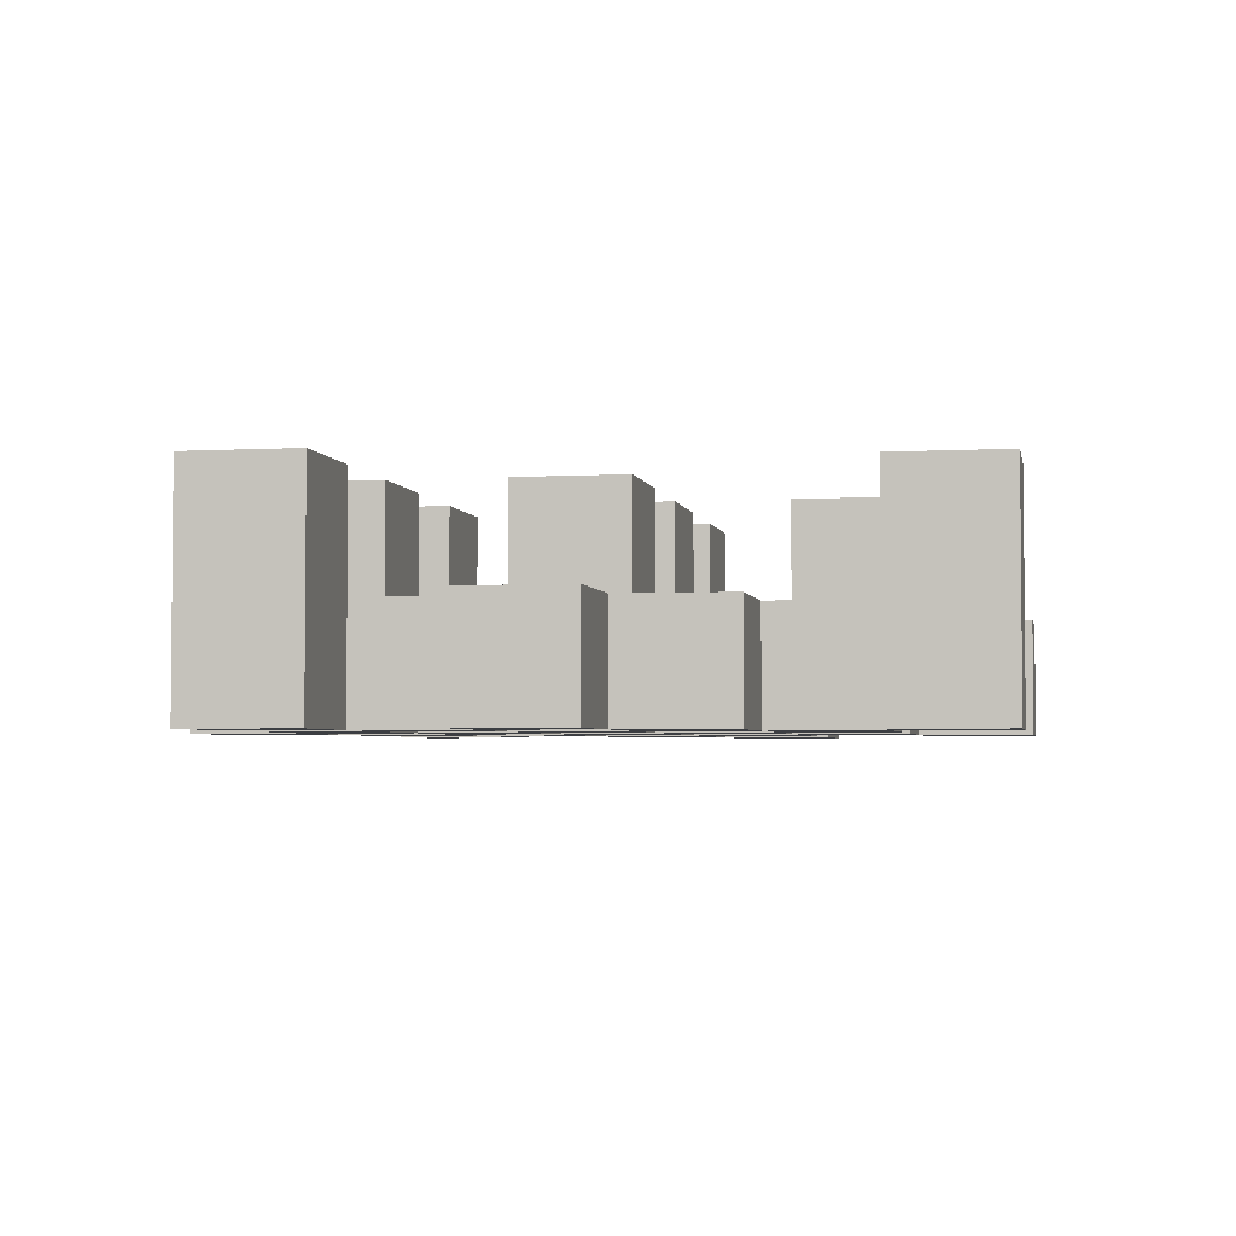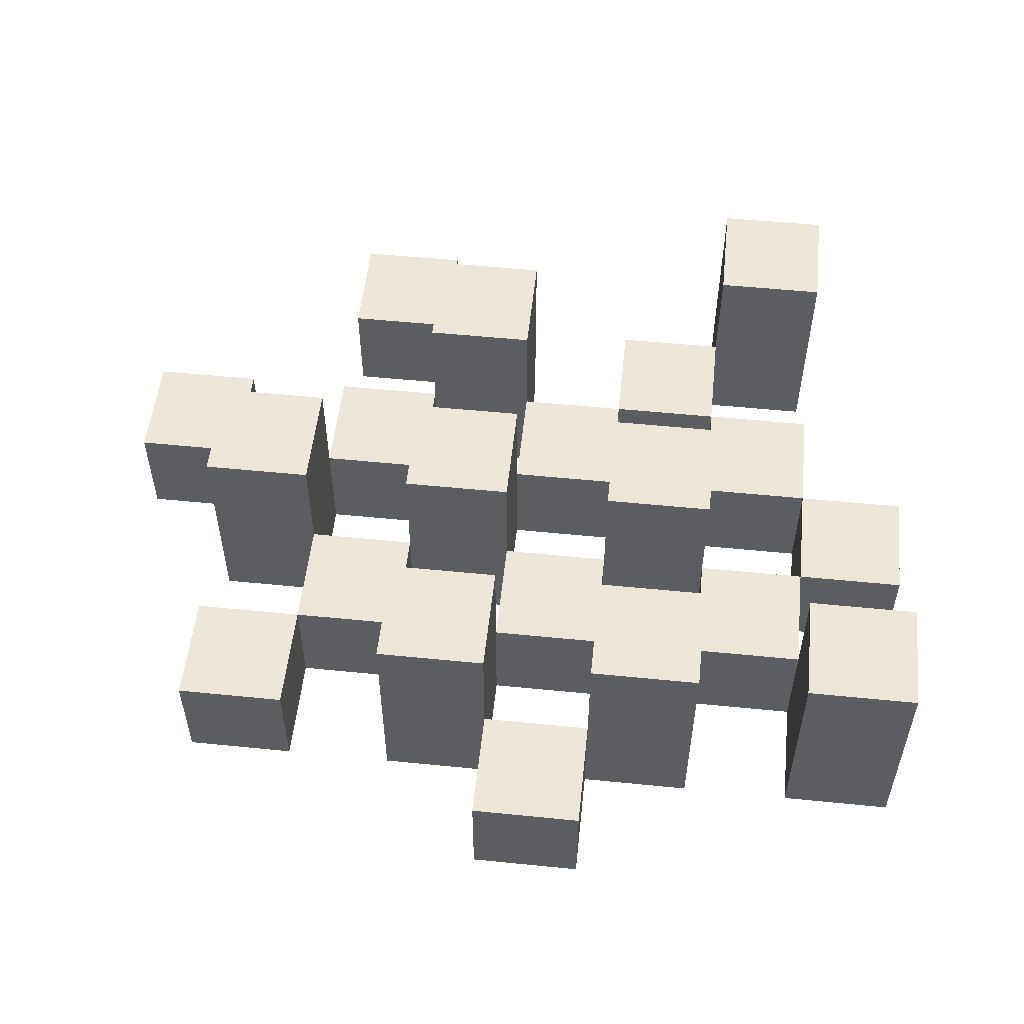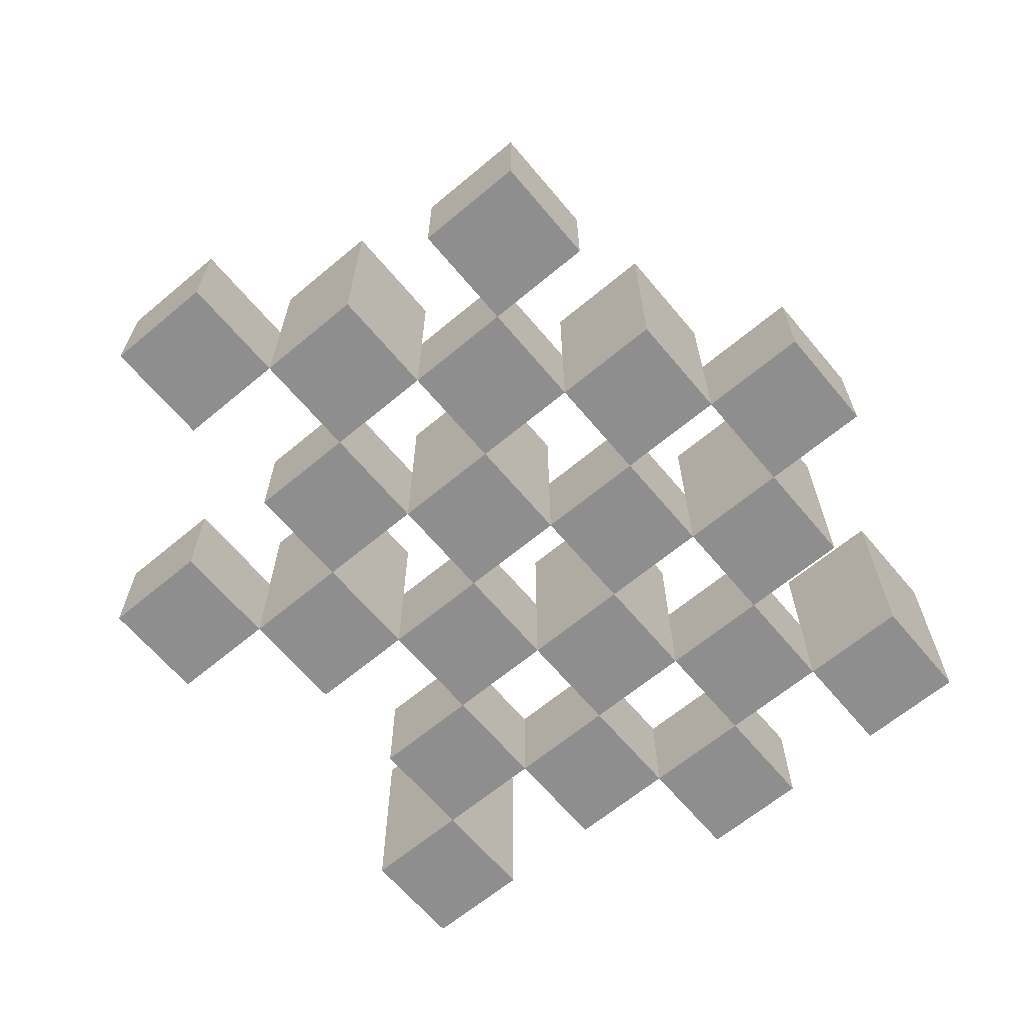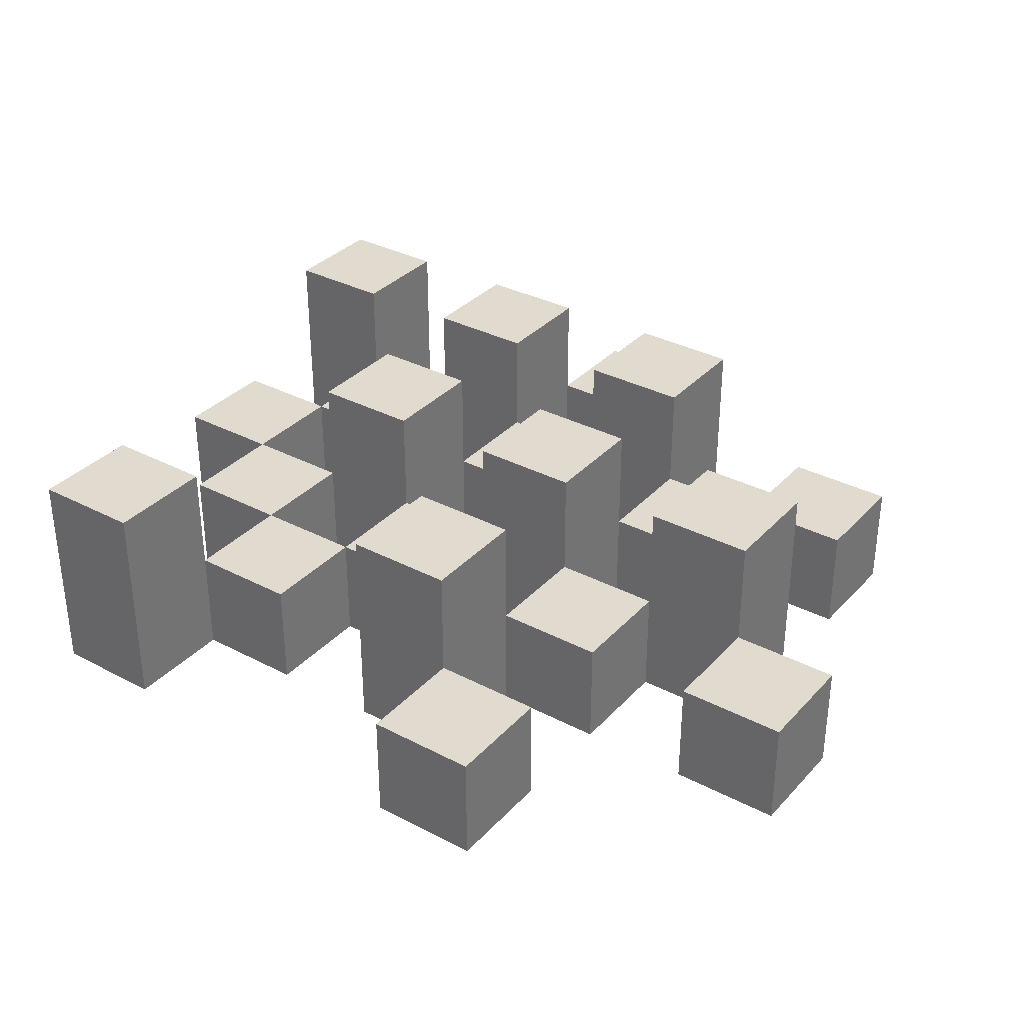
<metadata>
{"format":"obj","ext":"obj","renderer":"f3d","projection":"perspective","resolution":1024,"background":"white","views":[{"elev":-3.4,"azim":100.8,"up":"+Y"},{"elev":53.5,"azim":6.1,"up":"+Y"},{"elev":-65.0,"azim":-50.0,"up":"+Y"},{"elev":33.7,"azim":-144.5,"up":"+Y"}]}
</metadata>
<code>
o
v 21.8 0.9 15.7
v 21.8 0.9 15.8
v 21.8 0.9 15.9
v 21.8 0.9 16
v 21.8 1 15.7
v 21.8 1 15.8
v 21.8 1.1 15.9
v 21.8 1.1 16
v 21.7 0.9 15.4
v 21.7 0.9 15.5
v 21.7 0.9 15.6
v 21.7 0.9 15.7
v 21.7 0.9 15.8
v 21.7 0.9 15.9
v 21.7 1 15.6
v 21.7 1 15.7
v 21.7 1 15.8
v 21.7 1 15.9
v 21.7 1.1 15.4
v 21.7 1.1 15.5
v 21.6 0.9 15.5
v 21.6 0.9 15.6
v 21.6 0.9 15.7
v 21.6 0.9 15.8
v 21.6 0.9 15.9
v 21.6 0.9 16
v 21.6 1 15.5
v 21.6 1 15.6
v 21.6 1 15.7
v 21.6 1 15.8
v 21.6 1 15.9
v 21.6 1.1 15.7
v 21.6 1.1 15.8
v 21.6 1.1 15.9
v 21.6 1.1 16
v 21.5 0.9 15.6
v 21.5 0.9 15.7
v 21.5 0.9 15.8
v 21.5 0.9 15.9
v 21.5 0.9 16
v 21.5 0.9 16.1
v 21.5 1 15.6
v 21.5 1 15.7
v 21.5 1 15.8
v 21.5 1 15.9
v 21.5 1 16
v 21.5 1 16.1
v 21.4 0.9 15.5
v 21.4 0.9 15.6
v 21.4 0.9 15.7
v 21.4 0.9 15.8
v 21.4 0.9 15.9
v 21.4 0.9 16
v 21.4 1 15.6
v 21.4 1 15.7
v 21.4 1 15.8
v 21.4 1 15.9
v 21.4 1 16
v 21.4 1.1 15.5
v 21.4 1.1 15.6
v 21.4 1.1 15.7
v 21.4 1.1 15.8
v 21.4 1.1 15.9
v 21.4 1.1 16
v 21.3 0.9 15.4
v 21.3 0.9 15.5
v 21.3 0.9 15.6
v 21.3 0.9 15.7
v 21.3 0.9 15.8
v 21.3 0.9 15.9
v 21.3 1 15.4
v 21.3 1 15.5
v 21.3 1 15.6
v 21.3 1 15.7
v 21.3 1 15.8
v 21.3 1 15.9
v 21.2 0.9 15.7
v 21.2 0.9 15.8
v 21.2 0.9 15.9
v 21.2 0.9 16
v 21.2 1 15.7
v 21.2 1 15.8
v 21.2 1 15.9
v 21.2 1 16
v 21.2 1.1 15.7
v 21.2 1.1 15.8
v 21.1 0.9 15.6
v 21.1 0.9 15.7
v 21.1 1 15.6
v 21.1 1 15.7
v 21.7 0.9 15.7
v 21.7 0.9 15.8
v 21.7 0.9 15.9
v 21.7 0.9 16
v 21.7 1 15.7
v 21.7 1 15.8
v 21.7 1 15.9
v 21.7 1.1 15.9
v 21.7 1.1 16
v 21.6 0.9 15.4
v 21.6 0.9 15.5
v 21.6 0.9 15.6
v 21.6 0.9 15.7
v 21.6 0.9 15.8
v 21.6 0.9 15.9
v 21.6 1 15.5
v 21.6 1 15.6
v 21.6 1 15.7
v 21.6 1 15.8
v 21.6 1 15.9
v 21.6 1.1 15.4
v 21.6 1.1 15.5
v 21.5 0.9 15.5
v 21.5 0.9 15.6
v 21.5 0.9 15.7
v 21.5 0.9 15.8
v 21.5 0.9 15.9
v 21.5 0.9 16
v 21.5 1 15.5
v 21.5 1 15.6
v 21.5 1 15.7
v 21.5 1 15.8
v 21.5 1 15.9
v 21.5 1 16
v 21.5 1.1 15.7
v 21.5 1.1 15.8
v 21.5 1.1 15.9
v 21.5 1.1 16
v 21.4 0.9 15.6
v 21.4 0.9 15.7
v 21.4 0.9 15.8
v 21.4 0.9 15.9
v 21.4 0.9 16
v 21.4 0.9 16.1
v 21.4 1 15.6
v 21.4 1 15.7
v 21.4 1 15.8
v 21.4 1 15.9
v 21.4 1 16
v 21.4 1 16.1
v 21.3 0.9 15.5
v 21.3 0.9 15.6
v 21.3 0.9 15.7
v 21.3 0.9 15.8
v 21.3 0.9 15.9
v 21.3 0.9 16
v 21.3 1 15.5
v 21.3 1 15.6
v 21.3 1 15.7
v 21.3 1 15.8
v 21.3 1 15.9
v 21.3 1.1 15.5
v 21.3 1.1 15.6
v 21.3 1.1 15.7
v 21.3 1.1 15.8
v 21.3 1.1 15.9
v 21.3 1.1 16
v 21.2 0.9 15.4
v 21.2 0.9 15.5
v 21.2 0.9 15.6
v 21.2 0.9 15.7
v 21.2 0.9 15.8
v 21.2 0.9 15.9
v 21.2 1 15.4
v 21.2 1 15.5
v 21.2 1 15.6
v 21.2 1 15.7
v 21.2 1 15.8
v 21.2 1 15.9
v 21.1 0.9 15.7
v 21.1 0.9 15.8
v 21.1 0.9 15.9
v 21.1 0.9 16
v 21.1 1 15.7
v 21.1 1 15.9
v 21.1 1 16
v 21.1 1.1 15.7
v 21.1 1.1 15.8
v 21 0.9 15.6
v 21 0.9 15.7
v 21 1 15.6
v 21 1 15.7
v 21.7 0.9 15.4
v 21.7 1.1 15.4
v 21.6 0.9 15.4
v 21.6 1.1 15.4
v 21.3 0.9 15.4
v 21.3 1 15.4
v 21.2 0.9 15.4
v 21.2 1 15.4
v 21.6 0.9 15.5
v 21.6 1 15.5
v 21.5 0.9 15.5
v 21.5 1 15.5
v 21.4 0.9 15.5
v 21.4 1.1 15.5
v 21.3 0.9 15.5
v 21.3 1 15.5
v 21.3 1.1 15.5
v 21.7 0.9 15.6
v 21.7 1 15.6
v 21.6 0.9 15.6
v 21.6 1 15.6
v 21.5 0.9 15.6
v 21.5 1 15.6
v 21.4 0.9 15.6
v 21.4 1 15.6
v 21.3 0.9 15.6
v 21.3 1 15.6
v 21.2 0.9 15.6
v 21.2 1 15.6
v 21.1 0.9 15.6
v 21.1 1 15.6
v 21 0.9 15.6
v 21 1 15.6
v 21.8 0.9 15.7
v 21.8 1 15.7
v 21.7 0.9 15.7
v 21.7 1 15.7
v 21.6 0.9 15.7
v 21.6 1 15.7
v 21.6 1.1 15.7
v 21.5 0.9 15.7
v 21.5 1 15.7
v 21.5 1.1 15.7
v 21.4 0.9 15.7
v 21.4 1 15.7
v 21.4 1.1 15.7
v 21.3 0.9 15.7
v 21.3 1 15.7
v 21.3 1.1 15.7
v 21.2 0.9 15.7
v 21.2 1 15.7
v 21.2 1.1 15.7
v 21.1 0.9 15.7
v 21.1 1 15.7
v 21.1 1.1 15.7
v 21.7 0.9 15.8
v 21.7 1 15.8
v 21.6 0.9 15.8
v 21.6 1 15.8
v 21.5 0.9 15.8
v 21.5 1 15.8
v 21.4 0.9 15.8
v 21.4 1 15.8
v 21.3 0.9 15.8
v 21.3 1 15.8
v 21.2 0.9 15.8
v 21.2 1 15.8
v 21.8 0.9 15.9
v 21.8 1.1 15.9
v 21.7 0.9 15.9
v 21.7 1 15.9
v 21.7 1.1 15.9
v 21.6 0.9 15.9
v 21.6 1 15.9
v 21.6 1.1 15.9
v 21.5 0.9 15.9
v 21.5 1 15.9
v 21.5 1.1 15.9
v 21.4 0.9 15.9
v 21.4 1 15.9
v 21.4 1.1 15.9
v 21.3 0.9 15.9
v 21.3 1 15.9
v 21.3 1.1 15.9
v 21.2 0.9 15.9
v 21.2 1 15.9
v 21.1 0.9 15.9
v 21.1 1 15.9
v 21.5 0.9 16
v 21.5 1 16
v 21.4 0.9 16
v 21.4 1 16
v 21.7 0.9 15.5
v 21.7 1.1 15.5
v 21.6 0.9 15.5
v 21.6 1 15.5
v 21.6 1.1 15.5
v 21.3 0.9 15.5
v 21.3 1 15.5
v 21.2 0.9 15.5
v 21.2 1 15.5
v 21.6 0.9 15.6
v 21.6 1 15.6
v 21.5 0.9 15.6
v 21.5 1 15.6
v 21.4 0.9 15.6
v 21.4 1 15.6
v 21.4 1.1 15.6
v 21.3 0.9 15.6
v 21.3 1 15.6
v 21.3 1.1 15.6
v 21.7 0.9 15.7
v 21.7 1 15.7
v 21.6 0.9 15.7
v 21.6 1 15.7
v 21.5 0.9 15.7
v 21.5 1 15.7
v 21.4 0.9 15.7
v 21.4 1 15.7
v 21.3 0.9 15.7
v 21.3 1 15.7
v 21.2 0.9 15.7
v 21.2 1 15.7
v 21.1 0.9 15.7
v 21.1 1 15.7
v 21 0.9 15.7
v 21 1 15.7
v 21.8 0.9 15.8
v 21.8 1 15.8
v 21.7 0.9 15.8
v 21.7 1 15.8
v 21.6 0.9 15.8
v 21.6 1 15.8
v 21.6 1.1 15.8
v 21.5 0.9 15.8
v 21.5 1 15.8
v 21.5 1.1 15.8
v 21.4 0.9 15.8
v 21.4 1 15.8
v 21.4 1.1 15.8
v 21.3 0.9 15.8
v 21.3 1 15.8
v 21.3 1.1 15.8
v 21.2 0.9 15.8
v 21.2 1 15.8
v 21.2 1.1 15.8
v 21.1 0.9 15.8
v 21.1 1.1 15.8
v 21.7 0.9 15.9
v 21.7 1 15.9
v 21.6 0.9 15.9
v 21.6 1 15.9
v 21.5 0.9 15.9
v 21.5 1 15.9
v 21.4 0.9 15.9
v 21.4 1 15.9
v 21.3 0.9 15.9
v 21.3 1 15.9
v 21.2 0.9 15.9
v 21.2 1 15.9
v 21.8 0.9 16
v 21.8 1.1 16
v 21.7 0.9 16
v 21.7 1.1 16
v 21.6 0.9 16
v 21.6 1.1 16
v 21.5 0.9 16
v 21.5 1 16
v 21.5 1.1 16
v 21.4 0.9 16
v 21.4 1 16
v 21.4 1.1 16
v 21.3 0.9 16
v 21.3 1.1 16
v 21.2 0.9 16
v 21.2 1 16
v 21.1 0.9 16
v 21.1 1 16
v 21.5 0.9 16.1
v 21.5 1 16.1
v 21.4 0.9 16.1
v 21.4 1 16.1
v 21.7 0.9 15.4
v 21.6 0.9 15.4
v 21.3 0.9 15.4
v 21.2 0.9 15.4
v 21.7 0.9 15.5
v 21.6 0.9 15.5
v 21.5 0.9 15.5
v 21.4 0.9 15.5
v 21.3 0.9 15.5
v 21.2 0.9 15.5
v 21.7 0.9 15.6
v 21.6 0.9 15.6
v 21.5 0.9 15.6
v 21.4 0.9 15.6
v 21.3 0.9 15.6
v 21.2 0.9 15.6
v 21.1 0.9 15.6
v 21 0.9 15.6
v 21.8 0.9 15.7
v 21.7 0.9 15.7
v 21.6 0.9 15.7
v 21.5 0.9 15.7
v 21.4 0.9 15.7
v 21.3 0.9 15.7
v 21.2 0.9 15.7
v 21.1 0.9 15.7
v 21 0.9 15.7
v 21.8 0.9 15.8
v 21.7 0.9 15.8
v 21.6 0.9 15.8
v 21.5 0.9 15.8
v 21.4 0.9 15.8
v 21.3 0.9 15.8
v 21.2 0.9 15.8
v 21.1 0.9 15.8
v 21.8 0.9 15.9
v 21.7 0.9 15.9
v 21.6 0.9 15.9
v 21.5 0.9 15.9
v 21.4 0.9 15.9
v 21.3 0.9 15.9
v 21.2 0.9 15.9
v 21.1 0.9 15.9
v 21.8 0.9 16
v 21.7 0.9 16
v 21.6 0.9 16
v 21.5 0.9 16
v 21.4 0.9 16
v 21.3 0.9 16
v 21.2 0.9 16
v 21.1 0.9 16
v 21.5 0.9 16.1
v 21.4 0.9 16.1
v 21.3 1 15.4
v 21.2 1 15.4
v 21.6 1 15.5
v 21.5 1 15.5
v 21.3 1 15.5
v 21.2 1 15.5
v 21.7 1 15.6
v 21.6 1 15.6
v 21.5 1 15.6
v 21.4 1 15.6
v 21.3 1 15.6
v 21.2 1 15.6
v 21.1 1 15.6
v 21 1 15.6
v 21.8 1 15.7
v 21.7 1 15.7
v 21.6 1 15.7
v 21.5 1 15.7
v 21.4 1 15.7
v 21.3 1 15.7
v 21.2 1 15.7
v 21.1 1 15.7
v 21 1 15.7
v 21.8 1 15.8
v 21.7 1 15.8
v 21.6 1 15.8
v 21.5 1 15.8
v 21.4 1 15.8
v 21.3 1 15.8
v 21.2 1 15.8
v 21.7 1 15.9
v 21.6 1 15.9
v 21.5 1 15.9
v 21.4 1 15.9
v 21.3 1 15.9
v 21.2 1 15.9
v 21.1 1 15.9
v 21.5 1 16
v 21.4 1 16
v 21.2 1 16
v 21.1 1 16
v 21.5 1 16.1
v 21.4 1 16.1
v 21.7 1.1 15.4
v 21.6 1.1 15.4
v 21.7 1.1 15.5
v 21.6 1.1 15.5
v 21.4 1.1 15.5
v 21.3 1.1 15.5
v 21.4 1.1 15.6
v 21.3 1.1 15.6
v 21.6 1.1 15.7
v 21.5 1.1 15.7
v 21.4 1.1 15.7
v 21.3 1.1 15.7
v 21.2 1.1 15.7
v 21.1 1.1 15.7
v 21.6 1.1 15.8
v 21.5 1.1 15.8
v 21.4 1.1 15.8
v 21.3 1.1 15.8
v 21.2 1.1 15.8
v 21.1 1.1 15.8
v 21.8 1.1 15.9
v 21.7 1.1 15.9
v 21.6 1.1 15.9
v 21.5 1.1 15.9
v 21.4 1.1 15.9
v 21.3 1.1 15.9
v 21.8 1.1 16
v 21.7 1.1 16
v 21.6 1.1 16
v 21.5 1.1 16
v 21.4 1.1 16
v 21.3 1.1 16
f 5 2 1
f 6 2 5
f 7 4 3
f 8 4 7
f 15 12 11
f 16 12 15
f 17 14 13
f 18 14 17
f 19 10 9
f 20 10 19
f 27 22 21
f 28 22 27
f 29 24 23
f 30 24 29
f 31 26 25
f 32 30 29
f 33 30 32
f 34 26 31
f 35 26 34
f 42 37 36
f 43 37 42
f 44 39 38
f 45 39 44
f 46 41 40
f 47 41 46
f 54 49 48
f 55 51 50
f 56 51 55
f 57 53 52
f 58 53 57
f 59 54 48
f 60 54 59
f 61 56 55
f 62 56 61
f 63 58 57
f 64 58 63
f 71 66 65
f 72 66 71
f 73 68 67
f 74 68 73
f 75 70 69
f 76 70 75
f 81 78 77
f 82 78 81
f 83 80 79
f 84 80 83
f 85 82 81
f 86 82 85
f 89 88 87
f 90 88 89
f 91 92 95
f 95 92 96
f 93 94 97
f 97 94 98
f 98 94 99
f 100 101 106
f 102 103 107
f 107 103 108
f 104 105 109
f 109 105 110
f 100 106 111
f 111 106 112
f 113 114 119
f 119 114 120
f 115 116 121
f 121 116 122
f 117 118 123
f 123 118 124
f 121 122 125
f 125 122 126
f 123 124 127
f 127 124 128
f 129 130 135
f 135 130 136
f 131 132 137
f 137 132 138
f 133 134 139
f 139 134 140
f 141 142 147
f 147 142 148
f 143 144 149
f 149 144 150
f 145 146 151
f 147 148 152
f 152 148 153
f 149 150 154
f 154 150 155
f 151 146 156
f 156 146 157
f 158 159 164
f 164 159 165
f 160 161 166
f 166 161 167
f 162 163 168
f 168 163 169
f 170 171 174
f 172 173 175
f 175 173 176
f 174 171 177
f 177 171 178
f 179 180 181
f 181 180 182
f 185 184 183
f 186 184 185
f 189 188 187
f 190 188 189
f 193 192 191
f 194 192 193
f 197 196 195
f 198 196 197
f 199 196 198
f 202 201 200
f 203 201 202
f 206 205 204
f 207 205 206
f 210 209 208
f 211 209 210
f 214 213 212
f 215 213 214
f 218 217 216
f 219 217 218
f 223 221 220
f 223 222 221
f 224 222 223
f 225 222 224
f 229 227 226
f 229 228 227
f 230 228 229
f 231 228 230
f 235 233 232
f 235 234 233
f 236 234 235
f 237 234 236
f 240 239 238
f 241 239 240
f 244 243 242
f 245 243 244
f 248 247 246
f 249 247 248
f 252 251 250
f 253 251 252
f 254 251 253
f 258 256 255
f 258 257 256
f 259 257 258
f 260 257 259
f 264 262 261
f 264 263 262
f 265 263 264
f 266 263 265
f 269 268 267
f 270 268 269
f 273 272 271
f 274 272 273
f 275 276 277
f 277 276 278
f 278 276 279
f 280 281 282
f 282 281 283
f 284 285 286
f 286 285 287
f 288 289 291
f 289 290 291
f 291 290 292
f 292 290 293
f 294 295 296
f 296 295 297
f 298 299 300
f 300 299 301
f 302 303 304
f 304 303 305
f 306 307 308
f 308 307 309
f 310 311 312
f 312 311 313
f 314 315 317
f 315 316 317
f 317 316 318
f 318 316 319
f 320 321 323
f 321 322 323
f 323 322 324
f 324 322 325
f 326 327 329
f 327 328 329
f 329 328 330
f 331 332 333
f 333 332 334
f 335 336 337
f 337 336 338
f 339 340 341
f 341 340 342
f 343 344 345
f 345 344 346
f 347 348 349
f 349 348 350
f 350 348 351
f 352 353 355
f 353 354 355
f 355 354 356
f 357 358 359
f 359 358 360
f 361 362 363
f 363 362 364
f 369 366 365
f 370 366 369
f 373 368 367
f 374 368 373
f 376 371 370
f 377 371 376
f 378 373 372
f 379 373 378
f 384 376 375
f 385 376 384
f 386 378 377
f 387 378 386
f 388 380 379
f 389 380 388
f 390 382 381
f 391 382 390
f 392 384 383
f 393 384 392
f 394 386 385
f 395 386 394
f 396 388 387
f 397 388 396
f 398 390 389
f 399 390 398
f 401 394 393
f 402 394 401
f 403 396 395
f 404 396 403
f 405 398 397
f 406 398 405
f 408 401 400
f 409 401 408
f 410 403 402
f 411 403 410
f 412 405 404
f 413 405 412
f 414 407 406
f 415 407 414
f 416 412 411
f 417 412 416
f 418 419 422
f 422 419 423
f 420 421 425
f 425 421 426
f 424 425 433
f 433 425 434
f 426 427 435
f 435 427 436
f 428 429 437
f 437 429 438
f 430 431 439
f 439 431 440
f 432 433 441
f 441 433 442
f 442 443 448
f 448 443 449
f 444 445 450
f 450 445 451
f 446 447 452
f 452 447 453
f 453 454 457
f 457 454 458
f 455 456 459
f 459 456 460
f 461 462 463
f 463 462 464
f 465 466 467
f 467 466 468
f 469 470 475
f 475 470 476
f 471 472 477
f 477 472 478
f 473 474 479
f 479 474 480
f 481 482 487
f 487 482 488
f 483 484 489
f 489 484 490
f 485 486 491
f 491 486 492

</code>
